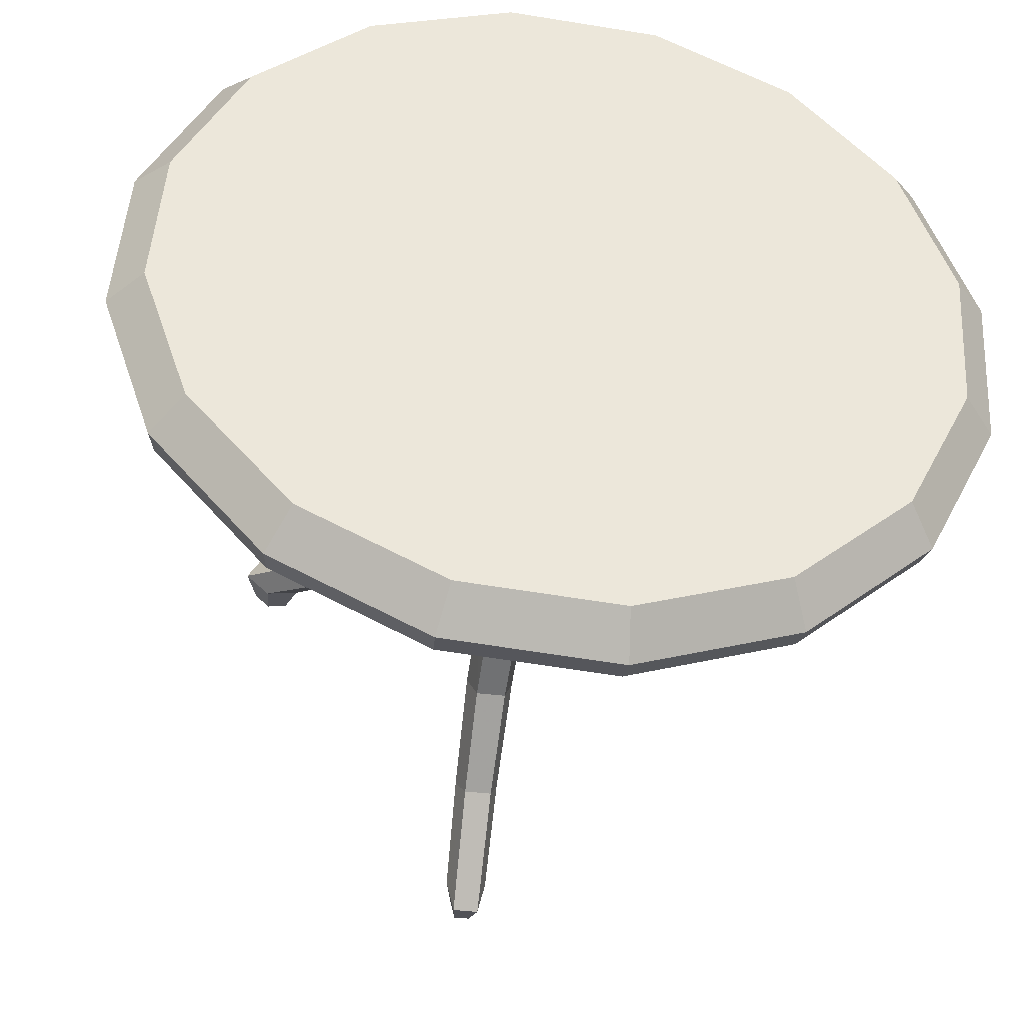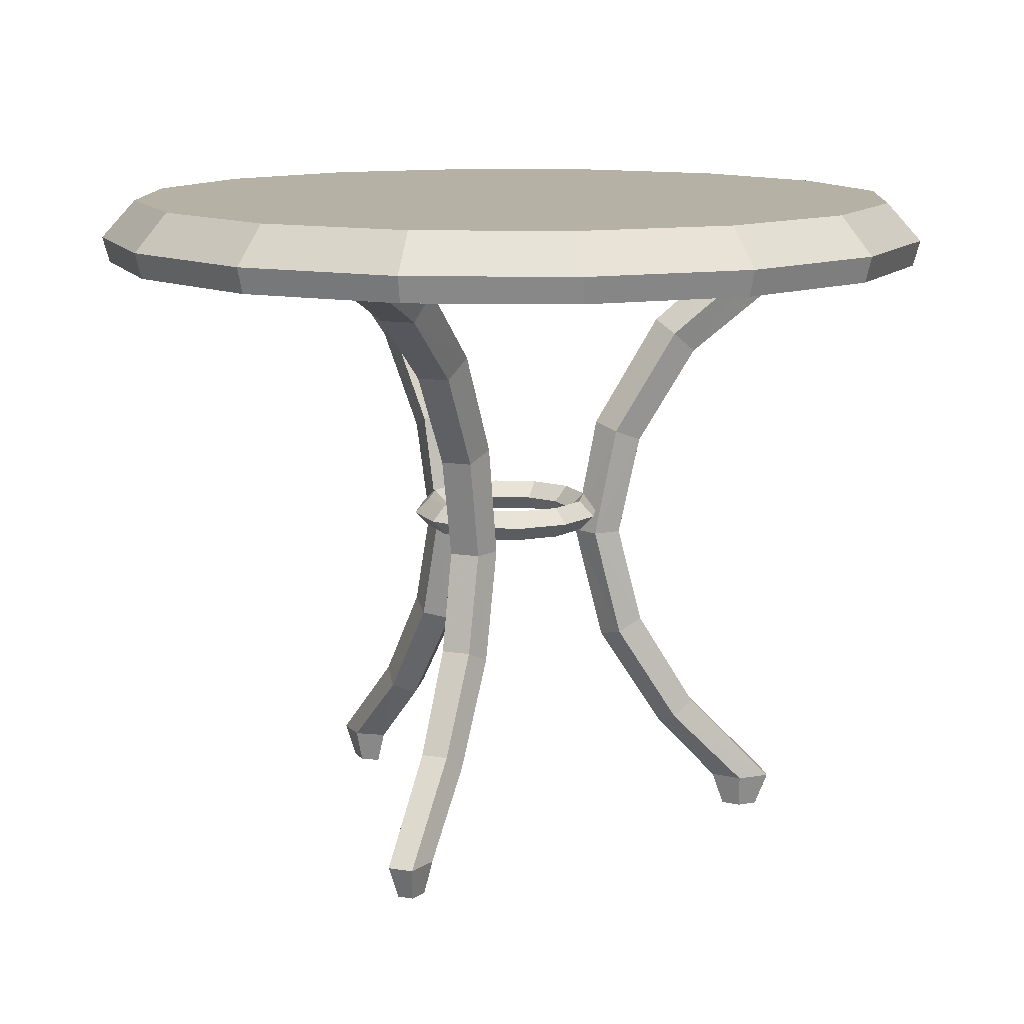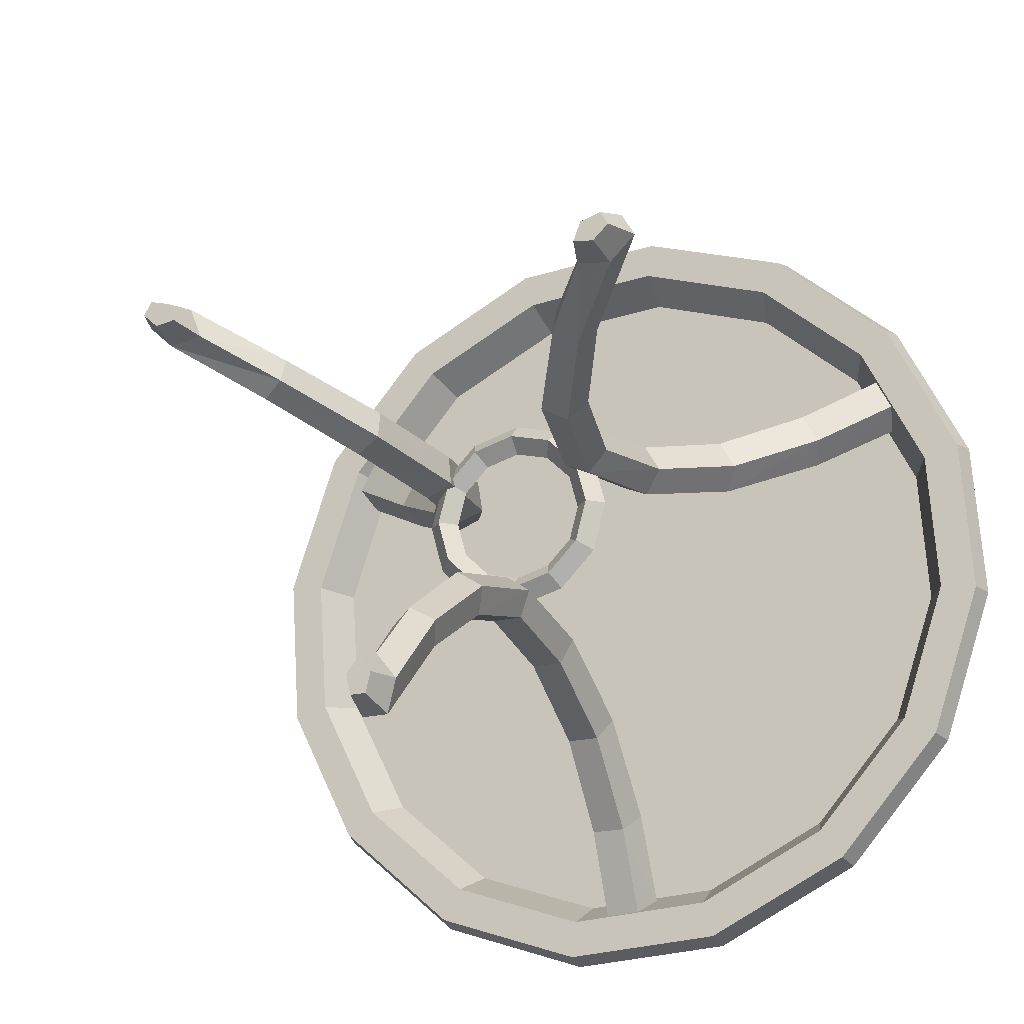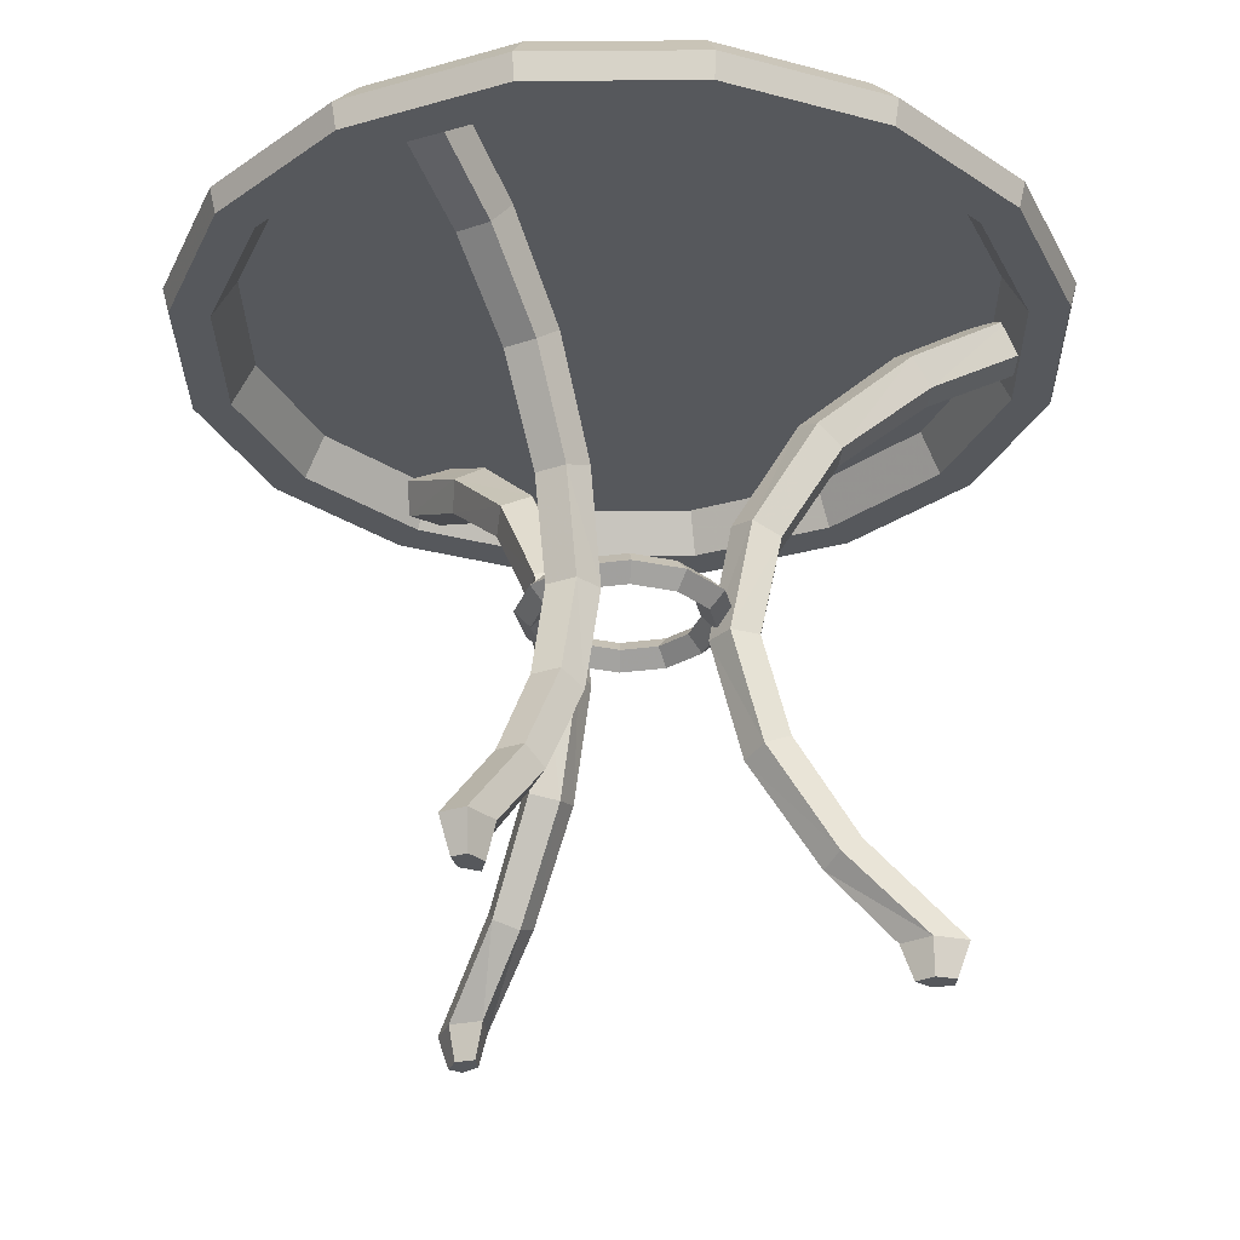
<metadata>
{"format":"obj","ext":"obj","renderer":"f3d","projection":"perspective","resolution":1024,"background":"white","views":[{"elev":-40.8,"azim":-8.4,"up":"+Y"},{"elev":12.0,"azim":21.3,"up":"+Z"},{"elev":-19.7,"azim":-155.5,"up":"+Y"},{"elev":-28.3,"azim":-93.1,"up":"+Z"}]}
</metadata>
<code>
o Object.1
v 19.33 11.1 40.02
v 20.03 9.445 40.56
v 15.57 7.698 36.1
v 14.89 6.54 37.75
v 18.7 10.74 41.75
v 10.95 5.092 31.89
v 10.01 3.824 33.12
v 7.8 3.332 25.98
v 6.839 4.998 25.98
v 20.39 10.44 38.63
v 9.94 6.849 31.89
v 5.075 4.666 26.67
v 14.51 9.545 36.1
v 19.29 12.35 38.63
v 8.369 6.666 33.12
v 13.16 9.529 37.75
v 8.413 4.796 33.88
v 6.631 1.971 26.67
v 4.947 2.795 27.1
v 13.39 7.672 38.78
v 18.25 12.53 40.56
v 3.923 3.951 19.77
v 5.436 4.776 12.93
v 5.699 4.31 19.76
v 7.055 5.062 13.66
v 6.635 2.69 19.76
v 7.964 3.487 13.66
v 5.436 1.33 19.77
v 11.05 5.35 7.761
v 15.77 8.137 2.079
v 14.24 6.693 2.079
v 14.99 9.5 2.079
v 10.21 6.804 7.761
v 12.97 8.898 2.079
v 8.87 6.628 6.778
v 12.22 6.993 2.079
v 8.88 5.066 6.17
v 10.23 4.276 6.778
v 5.345 3.025 12.48
v 6.907 2.228 12.93
v 3.76 2.11 19.78
v 14.98 8.044 4e-06
v 14.51 8.86 4e-06
v 13.9 7.963 4e-06
v 12.85 7.359 4e-06
v 14.06 7.18 6e-06
v 13.3 8.499 6e-06
f 1 10 2
f 1 2 5
f 1 5 21
f 1 21 14
f 21 16 14
f 14 16 13
f 14 13 10
f 10 13 3
f 13 11 3
f 3 11 6
f 3 6 4
f 2 3 4
f 4 6 7
f 4 7 20
f 5 4 20
f 20 7 17
f 20 17 16
f 16 17 15
f 17 19 15
f 15 19 12
f 15 12 11
f 11 12 9
f 12 22 9
f 9 22 24
f 24 26 9
f 9 26 8
f 6 9 8
f 26 28 8
f 8 28 18
f 7 8 18
f 28 41 18
f 18 41 19
f 41 22 19
f 41 39 22
f 22 39 23
f 39 37 23
f 23 37 35
f 23 35 25
f 24 23 25
f 25 35 33
f 25 33 27
f 26 25 27
f 27 33 29
f 27 29 40
f 28 27 40
f 40 29 38
f 40 38 39
f 29 30 38
f 38 30 31
f 38 31 37
f 37 31 36
f 36 31 45
f 47 36 45
f 47 45 44
f 43 47 44
f 42 43 44
f 46 42 44
f 46 30 42
f 30 32 42
f 42 32 43
f 32 34 43
f 33 34 32
f 43 34 47
f 45 46 44
f 34 36 47
f 35 36 34
f 45 31 46
f 31 30 46
f 29 32 30
f 33 32 29
f 35 34 33
f 37 36 35
f 39 38 37
f 41 40 39
f 28 40 41
f 26 27 28
f 24 25 26
f 22 23 24
f 19 22 12
f 17 18 19
f 7 18 17
f 6 8 7
f 11 9 6
f 13 15 11
f 16 15 13
f 21 20 16
f 5 20 21
f 2 4 5
f 10 3 2
f 1 14 10
o Object.2
v -2.883 -4.736 22.24
v -0.2886 -5.431 22.24
v 1.831 -3.912 21.29
v 2.306 -4.736 22.24
v 4.206 -2.837 22.24
v 3.95 -0.2419 21.29
v 4.901 -0.2419 22.24
v 4.206 2.353 22.24
v 1.831 3.429 21.29
v 2.306 4.252 22.24
v -0.2886 4.948 22.24
v -2.408 3.429 21.29
v -2.883 4.252 22.24
v -4.783 2.353 22.24
v -5.478 -0.2419 22.24
v -3.959 -2.361 21.29
v -4.783 -2.837 22.24
v 5.852 -0.2419 21.29
v -5.606 2.828 21.29
v -6.429 -0.2419 21.29
v -5.606 -3.312 21.29
v -3.359 -5.56 21.29
v 2.782 -5.56 21.29
v 5.029 -3.312 21.29
v -0.2886 -6.382 21.29
v -2.883 -4.736 20.34
v -0.2886 -5.431 20.34
v 2.306 -4.736 20.34
v 4.901 -0.2419 20.34
v 4.206 2.353 20.34
v 5.029 2.828 21.29
v 2.782 5.076 21.29
v -0.2886 5.899 21.29
v -0.2886 4.948 20.34
v -3.359 5.076 21.29
v -4.783 2.353 20.34
v -5.478 -0.2419 20.34
v -4.783 -2.837 20.34
v 2.306 4.252 20.34
v 3.382 1.877 21.29
v -0.2886 3.996 21.29
v -2.883 4.252 20.34
v -3.959 1.877 21.29
v -4.527 -0.2419 21.29
v -2.408 -3.912 21.29
v -0.2886 -4.48 21.29
v 4.206 -2.837 20.34
v 3.382 -2.361 21.29
f 48 93 49
f 48 49 69
f 68 48 69
f 68 69 85
f 84 68 85
f 84 85 91
f 90 84 91
f 90 91 61
f 60 90 61
f 60 61 82
f 80 60 82
f 80 82 81
f 86 80 81
f 86 81 56
f 87 86 56
f 87 56 55
f 54 87 55
f 54 55 65
f 71 54 65
f 71 65 94
f 75 71 94
f 75 94 50
f 93 75 50
f 74 75 93
f 92 74 93
f 73 74 92
f 63 73 92
f 63 92 64
f 62 63 64
f 62 64 67
f 66 62 67
f 66 67 83
f 89 66 83
f 89 83 59
f 88 89 59
f 88 59 58
f 57 88 58
f 57 58 79
f 78 57 79
f 78 79 77
f 76 78 77
f 76 77 53
f 95 76 53
f 95 53 52
f 51 95 52
f 51 52 70
f 72 51 70
f 72 70 74
f 49 51 72
f 49 50 51
f 70 52 71
f 50 95 51
f 52 53 54
f 94 76 95
f 53 77 87
f 65 78 76
f 77 79 86
f 55 57 78
f 79 58 80
f 56 88 57
f 58 59 60
f 81 89 88
f 59 83 90
f 82 66 89
f 83 67 84
f 61 62 66
f 67 64 68
f 91 63 62
f 64 92 48
f 85 73 63
f 73 72 74
f 69 72 73
f 74 70 75
f 50 94 95
f 70 71 75
f 94 65 76
f 52 54 71
f 65 55 78
f 53 87 54
f 55 56 57
f 77 86 87
f 56 81 88
f 79 80 86
f 81 82 89
f 58 60 80
f 82 61 66
f 59 90 60
f 61 91 62
f 83 84 90
f 91 85 63
f 67 68 84
f 85 69 73
f 64 48 68
f 69 49 72
f 93 50 49
f 92 93 48
o Object.3
v -19.88 11.1 40.02
v -20.95 10.44 38.63
v -19.25 10.74 41.75
v -19.84 12.35 38.63
v -18.8 12.53 40.56
v -13.71 9.529 37.75
v -10.49 6.849 31.89
v -7.39 4.998 25.98
v -5.627 4.666 26.67
v -8.352 3.332 25.98
v -11.51 5.092 31.89
v -15.06 9.545 36.1
v -16.12 7.698 36.1
v -7.183 1.971 26.67
v -15.44 6.54 37.75
v -10.56 3.824 33.12
v -8.964 4.796 33.88
v -5.499 2.795 27.1
v -8.921 6.666 33.12
v -13.95 7.672 38.78
v -20.58 9.445 40.56
v -5.988 1.33 19.77
v -7.186 2.69 19.76
v -8.516 3.487 13.66
v -6.251 4.31 19.76
v -7.606 5.062 13.66
v -4.474 3.951 19.77
v -5.987 4.776 12.93
v -15.54 9.5 2.079
v -13.52 8.898 2.079
v -10.76 6.804 7.761
v -16.32 8.137 2.079
v -11.6 5.35 7.761
v -14.8 6.693 2.079
v -10.78 4.276 6.778
v -12.77 6.993 2.079
v -9.432 5.066 6.17
v -7.459 2.228 12.93
v -9.422 6.628 6.778
v -5.896 3.025 12.48
v -4.311 2.11 19.78
v -15.53 8.044 2e-06
v -14.45 7.963 4e-06
v -15.06 8.86 6e-06
v -13.4 7.359 6e-06
v -13.85 8.499 6e-06
v -14.62 7.18 2e-06
f 96 99 100
f 96 100 98
f 96 98 116
f 96 116 97
f 116 110 97
f 97 110 108
f 97 108 99
f 99 108 107
f 108 106 107
f 107 106 102
f 107 102 101
f 100 107 101
f 101 102 114
f 101 114 115
f 98 101 115
f 115 114 112
f 115 112 110
f 110 112 111
f 112 113 111
f 111 113 109
f 111 109 106
f 106 109 105
f 109 117 105
f 105 117 118
f 118 120 105
f 105 120 103
f 102 105 103
f 120 122 103
f 103 122 104
f 114 103 104
f 122 136 104
f 104 136 113
f 136 117 113
f 136 135 117
f 117 135 133
f 135 132 133
f 133 132 130
f 133 130 119
f 118 133 119
f 119 130 128
f 119 128 121
f 120 119 121
f 121 128 126
f 121 126 123
f 122 121 123
f 123 126 134
f 123 134 135
f 126 124 134
f 134 124 125
f 134 125 132
f 132 125 131
f 131 125 140
f 142 131 140
f 142 140 138
f 137 142 138
f 139 137 138
f 141 139 138
f 141 124 139
f 124 127 139
f 139 127 137
f 127 129 137
f 128 129 127
f 137 129 142
f 140 141 138
f 129 131 142
f 130 131 129
f 140 125 141
f 125 124 141
f 126 127 124
f 128 127 126
f 130 129 128
f 132 131 130
f 135 134 132
f 136 123 135
f 122 123 136
f 120 121 122
f 118 119 120
f 117 133 118
f 113 117 109
f 112 104 113
f 114 104 112
f 102 103 114
f 106 105 102
f 108 111 106
f 110 111 108
f 116 115 110
f 98 115 116
f 100 101 98
f 99 107 100
f 96 97 99
o Object.4
v -0.2758 -22.86 40.02
v 0.8258 -23.45 38.63
v 1.507 -22.64 40.56
v -0.2758 -22.13 41.75
v -2.058 -22.64 40.56
v -2.002 -16.73 37.75
v -1.917 -11.15 33.12
v -1.237 -8.99 25.98
v -1.832 -7.298 26.67
v -1.29 -12.6 31.89
v 0.6859 -8.99 25.98
v 0.7384 -12.6 31.89
v -1.342 -17.9 36.1
v -1.377 -23.45 38.63
v 1.28 -7.298 26.67
v 1.365 -11.15 33.12
v 0.7908 -17.9 36.1
v 1.45 -16.73 37.75
v -0.2758 -6.251 27.1
v -0.2758 -10.25 33.88
v -0.2758 -16 38.78
v 1.237 -5.942 19.77
v 0.6595 -7.66 19.76
v 1.195 -7.665 12.93
v 0.6334 -9.21 13.66
v -1.211 -7.66 19.76
v -1.185 -9.21 13.66
v -1.789 -5.942 19.77
v -1.747 -7.665 12.93
v -1.634 -11.56 6.778
v -1.063 -18.3 2.079
v -1.549 -16.25 2.079
v -1.115 -12.81 7.761
v 0.5635 -12.81 7.761
v 0.9973 -16.25 2.079
v 0.511 -18.3 2.079
v 1.082 -11.56 6.778
v -0.2758 -10.79 6.17
v -0.2758 -14.65 2.079
v -0.2758 -6.71 12.48
v -0.2758 -4.88 19.78
v -0.7468 -17.56 2e-06
v 0.1952 -17.56 2e-06
v -0.2758 -16.59 2e-06
v 0.4863 -16.34 2e-06
v -1.038 -16.34 2e-06
v -0.2758 -15.38 0
f 143 156 147
f 143 147 146
f 143 146 145
f 143 145 144
f 145 160 144
f 144 160 159
f 144 159 156
f 156 159 155
f 159 154 155
f 155 154 152
f 155 152 148
f 147 155 148
f 148 152 149
f 148 149 163
f 146 148 163
f 163 149 162
f 163 162 160
f 160 162 158
f 162 161 158
f 158 161 157
f 158 157 154
f 154 157 153
f 157 164 153
f 153 164 165
f 165 168 153
f 153 168 150
f 152 153 150
f 168 170 150
f 150 170 151
f 149 150 151
f 170 183 151
f 151 183 161
f 183 164 161
f 183 182 164
f 164 182 166
f 182 180 166
f 166 180 179
f 166 179 167
f 165 166 167
f 167 179 176
f 167 176 169
f 168 167 169
f 169 176 175
f 169 175 171
f 170 169 171
f 171 175 172
f 171 172 182
f 175 173 172
f 172 173 174
f 172 174 180
f 180 174 181
f 181 174 189
f 187 181 189
f 187 189 186
f 185 187 186
f 184 185 186
f 188 184 186
f 188 173 184
f 173 178 184
f 184 178 185
f 178 177 185
f 176 177 178
f 185 177 187
f 189 188 186
f 177 181 187
f 179 181 177
f 189 174 188
f 174 173 188
f 175 178 173
f 176 178 175
f 179 177 176
f 180 181 179
f 182 172 180
f 183 171 182
f 170 171 183
f 168 169 170
f 165 167 168
f 164 166 165
f 161 164 157
f 162 151 161
f 149 151 162
f 152 150 149
f 154 153 152
f 159 158 154
f 160 158 159
f 145 163 160
f 146 163 145
f 147 148 146
f 156 155 147
f 143 144 156
o Object.5
v -6.843 -25.54 39.85
v -15.84 -20.64 38.29
v -16.1 -20.98 39.85
v -6.733 -25.13 38.29
v 3.451 -26.21 39.85
v 13.22 -22.9 39.85
v 20.98 -16.1 39.85
v 25.54 -6.843 39.85
v 20.64 -15.84 38.29
v 26.21 3.451 39.85
v 22.9 13.22 39.85
v 16.1 20.98 39.85
v 6.843 25.54 39.85
v 15.84 20.64 38.29
v -3.451 26.21 39.85
v -13.22 22.9 39.85
v -20.98 16.1 39.85
v -25.54 6.843 39.85
v -20.64 15.84 38.29
v -25.13 6.733 38.29
v -26.21 -3.451 39.85
v -25.79 -3.396 38.29
v -22.9 -13.22 39.85
v 6.733 25.13 38.29
v -3.396 25.79 38.29
v 6.119 22.84 38.29
v 14.39 18.76 38.29
v -3.086 23.44 38.29
v -13.01 22.53 38.29
v -11.82 20.47 38.29
v -23.44 -3.086 38.29
v -22.53 -13.01 38.29
v -20.47 -11.82 38.29
v -14.39 -18.76 38.29
v 3.396 -25.79 38.29
v 13.01 -22.53 38.29
v 11.82 -20.47 38.29
v 25.13 -6.733 38.29
v 25.79 3.396 38.29
v 23.44 3.086 38.29
v 22.53 13.01 38.29
v 20.47 11.82 38.29
v -6.119 -22.84 38.29
v 3.086 -23.44 38.29
v -13.55 -17.66 40.88
v -5.761 -21.5 40.88
v -3e-06 3e-06 40.88
v 22.84 -6.119 38.29
v 21.5 -5.761 40.88
v 22.07 2.905 40.88
v 19.28 11.13 40.88
v -17.66 13.55 40.88
v -19.28 -11.13 40.88
v 2.905 -22.07 40.88
v 11.13 -19.28 40.88
v 18.76 -14.39 38.29
v 17.66 -13.55 40.88
v 13.55 17.66 40.88
v 5.761 21.5 40.88
v -2.905 22.07 40.88
v -11.13 19.28 40.88
v -18.76 14.39 38.29
v -22.84 6.119 38.29
v -21.5 5.761 40.88
v -22.07 -2.905 40.88
v -6.296 -23.5 42.18
v -3e-06 3e-06 42.18
v 24.12 3.175 42.18
v -3.175 24.12 42.18
v -23.5 6.296 42.18
v -19.3 14.81 42.18
v -24.12 -3.175 42.18
v -12.16 21.07 42.18
v 6.296 23.5 42.18
v 14.81 19.3 42.18
v 21.07 12.16 42.18
v 23.5 -6.296 42.18
v 19.3 -14.81 42.18
v 12.16 -21.07 42.18
v 3.175 -24.12 42.18
v -14.81 -19.3 42.18
v -21.07 -12.16 42.18
f 190 191 192
f 193 191 190
f 194 193 190
f 224 193 194
f 195 224 194
f 225 224 195
f 196 225 195
f 198 225 196
f 197 198 196
f 227 198 197
f 199 227 197
f 228 227 199
f 200 228 199
f 230 228 200
f 201 230 200
f 203 230 201
f 202 203 201
f 213 203 202
f 204 213 202
f 214 213 204
f 205 214 204
f 218 214 205
f 206 218 205
f 208 218 206
f 207 208 206
f 209 208 207
f 210 209 207
f 211 209 210
f 212 211 210
f 221 211 212
f 192 221 212
f 191 221 192
f 213 214 215
f 216 213 215
f 215 214 217
f 214 218 217
f 217 218 219
f 218 208 219
f 219 208 251
f 208 209 251
f 251 209 252
f 209 211 252
f 252 211 220
f 211 221 220
f 220 221 222
f 221 191 222
f 222 191 223
f 191 193 223
f 223 193 232
f 193 224 232
f 232 224 233
f 224 225 233
f 233 225 226
f 225 198 226
f 226 198 245
f 198 227 245
f 245 227 237
f 227 228 237
f 237 228 229
f 228 230 229
f 229 230 231
f 230 203 231
f 231 203 216
f 203 213 216
f 232 233 235
f 234 232 235
f 234 235 236
f 235 243 236
f 243 244 236
f 244 246 236
f 246 238 236
f 246 237 238
f 237 229 238
f 238 239 236
f 238 229 239
f 229 231 239
f 239 240 236
f 239 231 240
f 231 216 240
f 240 247 236
f 240 216 247
f 247 248 236
f 248 249 236
f 249 250 236
f 250 241 236
f 241 253 236
f 253 254 236
f 254 242 236
f 242 234 236
f 243 226 244
f 233 226 243
f 235 233 243
f 244 245 246
f 226 245 244
f 247 215 248
f 216 215 247
f 248 217 249
f 215 217 248
f 249 219 250
f 217 219 249
f 250 251 241
f 219 251 250
f 241 252 253
f 251 252 241
f 253 220 254
f 252 220 253
f 254 222 242
f 220 222 254
f 222 223 242
f 242 223 234
f 223 232 234
f 245 237 246
f 255 270 256
f 269 255 256
f 268 269 256
f 267 268 256
f 266 267 256
f 257 266 256
f 265 257 256
f 264 265 256
f 263 264 256
f 258 263 256
f 262 258 256
f 260 262 256
f 259 260 256
f 261 259 256
f 271 261 256
f 270 271 256
f 259 206 260
f 207 206 259
f 261 207 259
f 260 205 262
f 206 205 260
f 262 204 258
f 205 204 262
f 258 202 263
f 204 202 258
f 263 201 264
f 202 201 263
f 264 200 265
f 201 200 264
f 200 199 265
f 265 199 257
f 199 197 257
f 257 197 266
f 197 196 266
f 266 196 267
f 196 195 267
f 267 195 268
f 195 194 268
f 268 194 269
f 194 190 269
f 269 190 255
f 190 192 255
f 255 192 270
f 192 212 270
f 270 212 271
f 212 210 271
f 271 210 261
f 210 207 261

</code>
